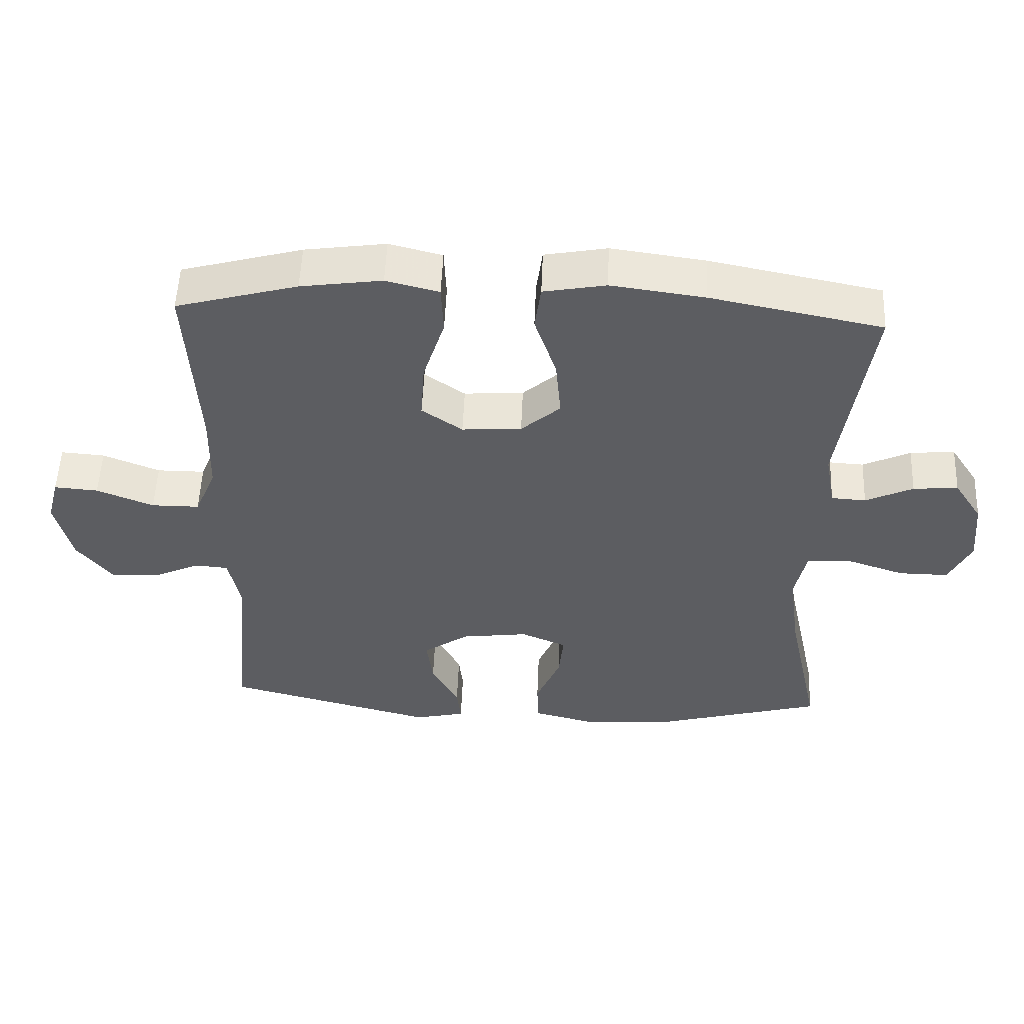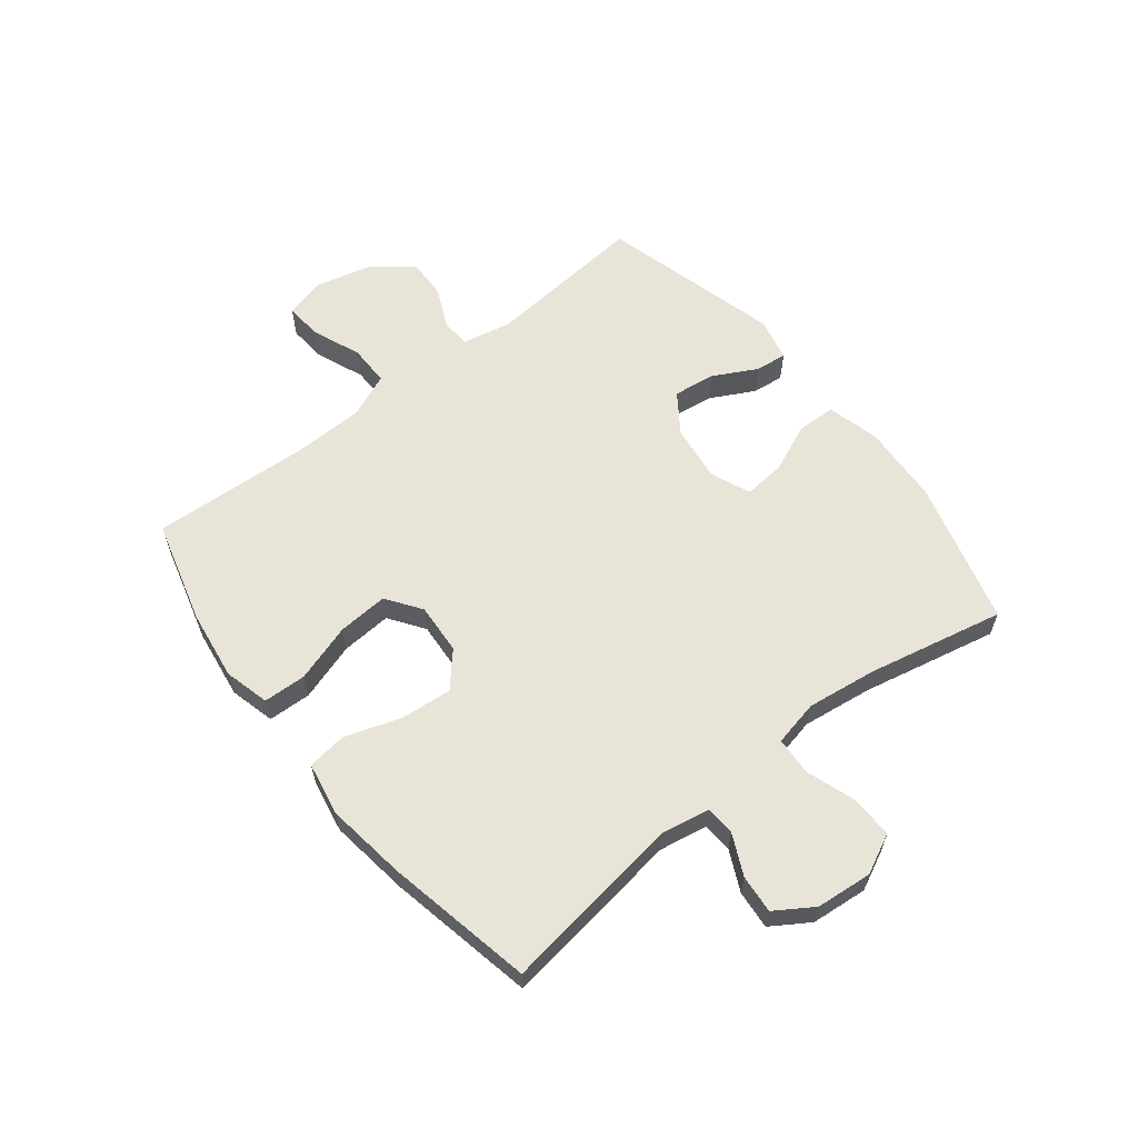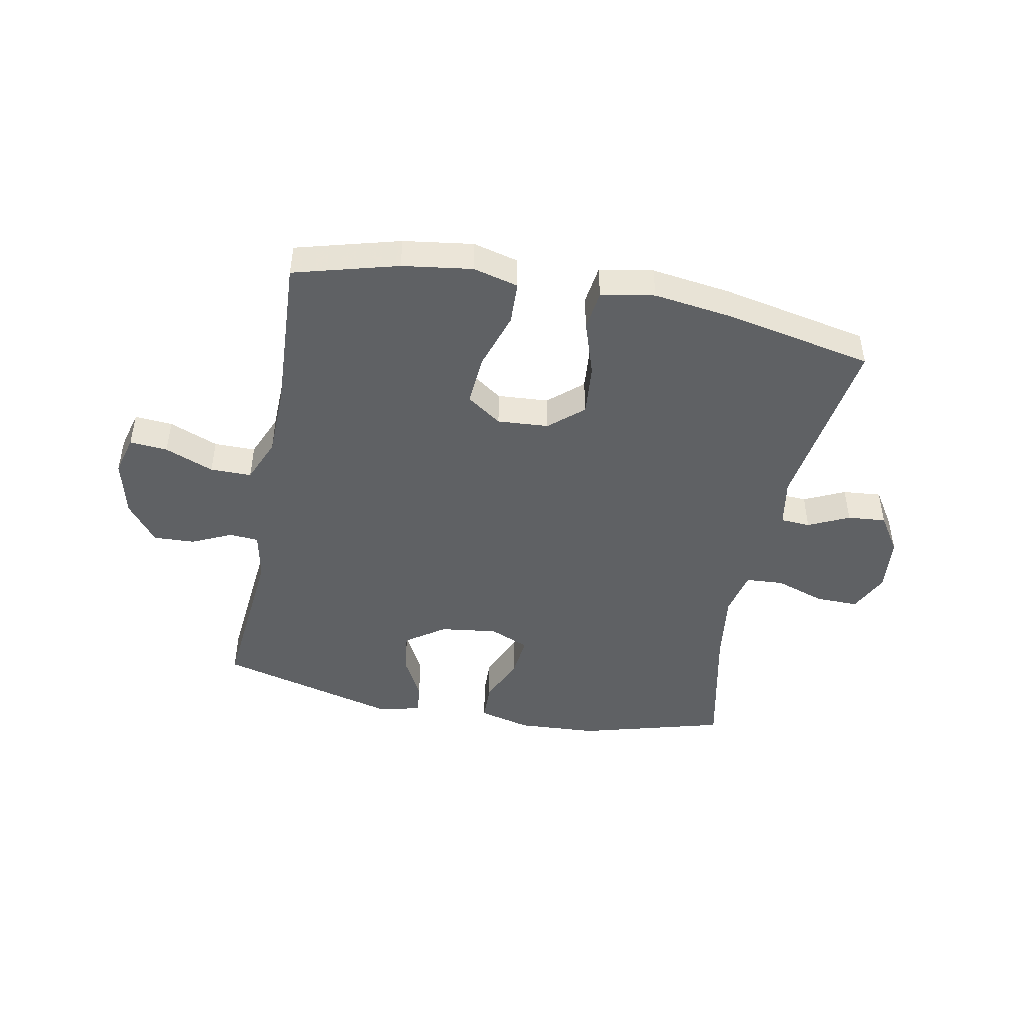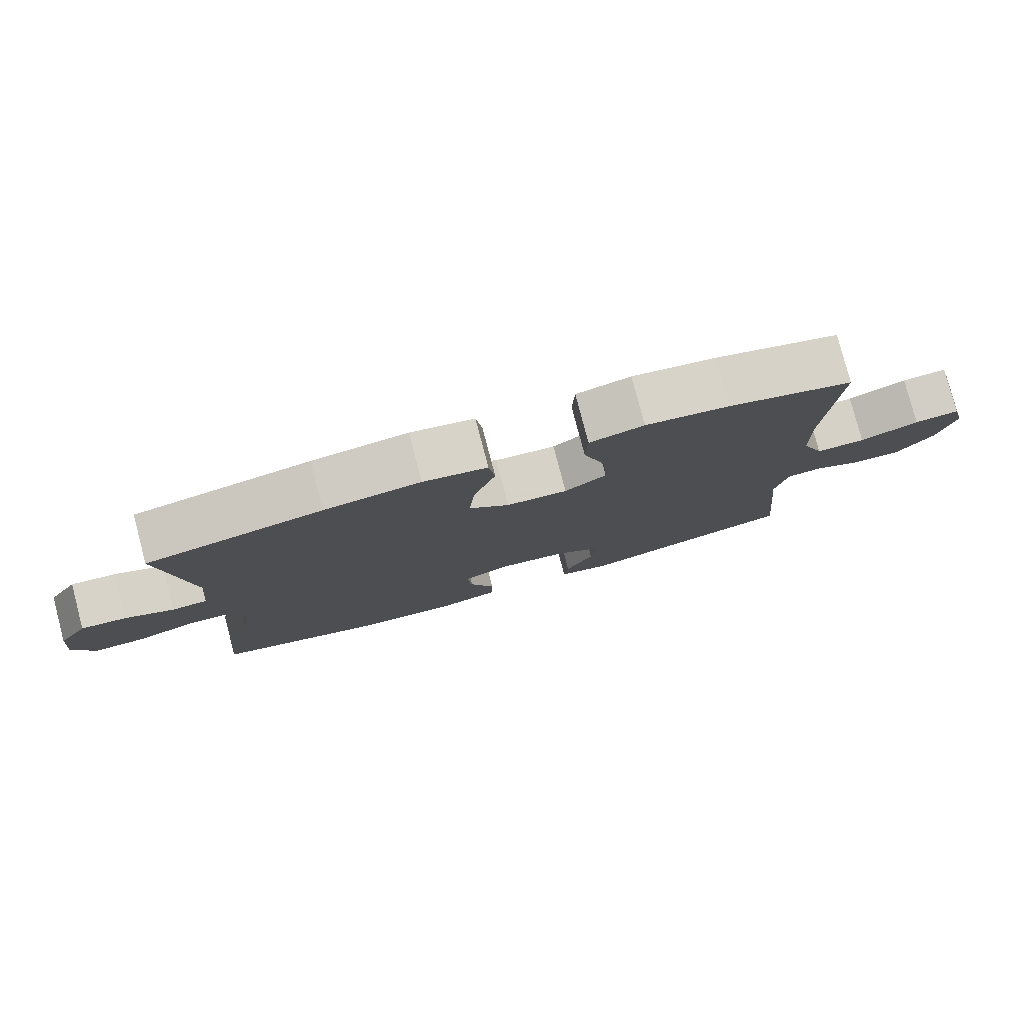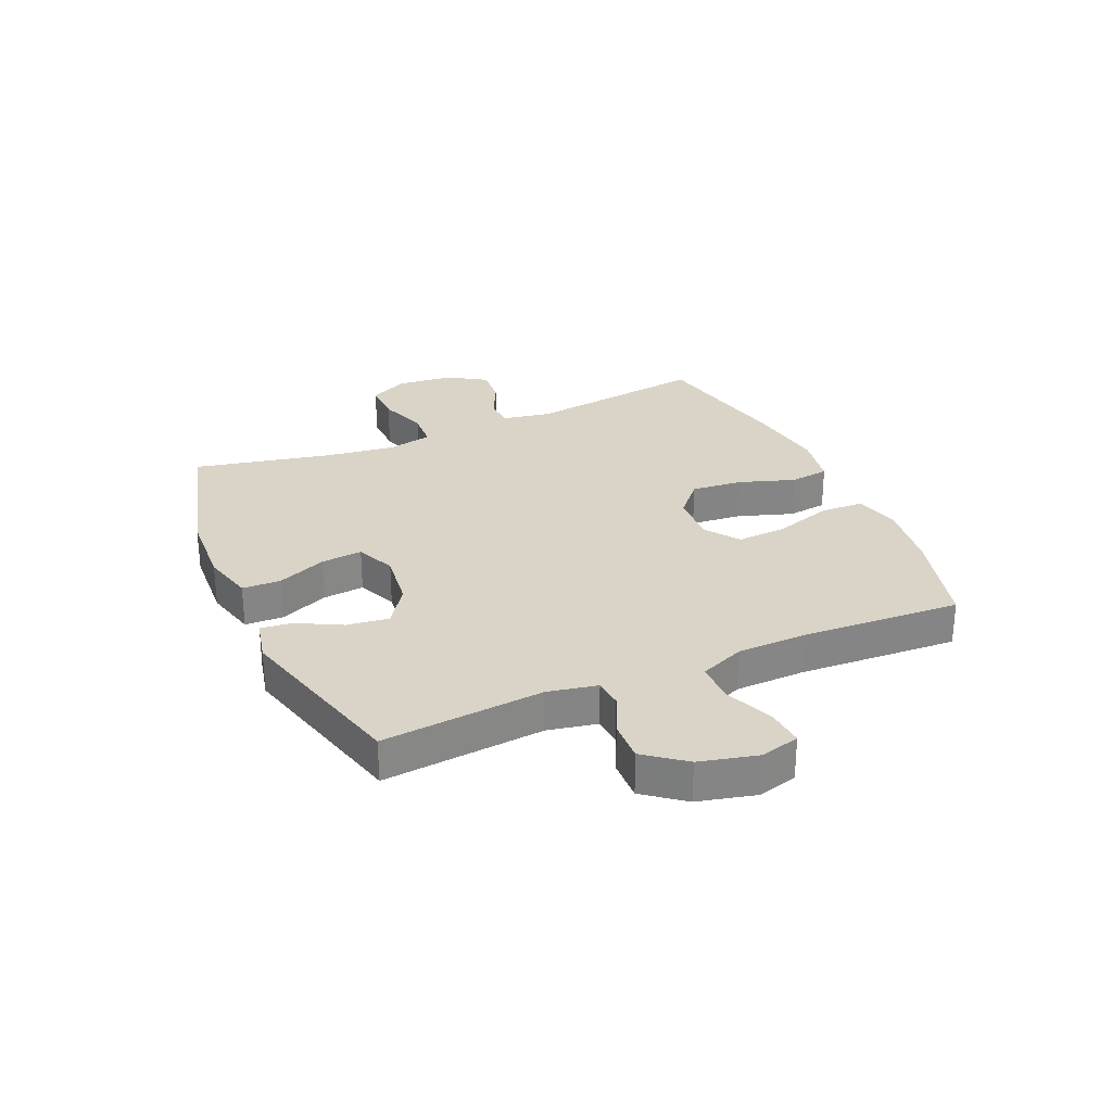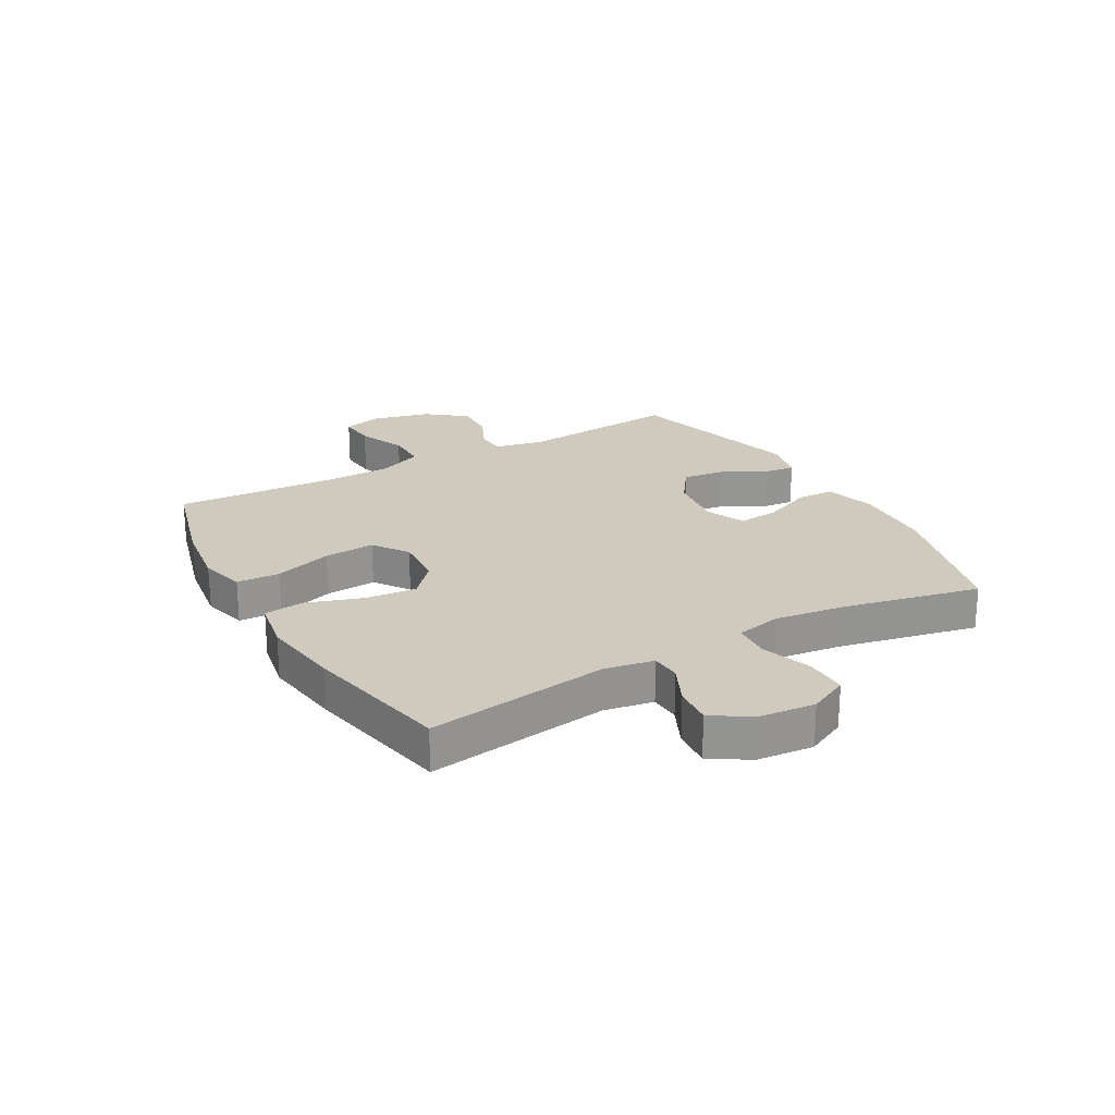
<metadata>
{"format":"obj","ext":"obj","renderer":"f3d","projection":"perspective","resolution":1024,"background":"white","views":[{"elev":53.2,"azim":2.3,"up":"+Z"},{"elev":60.7,"azim":51.7,"up":"+Y"},{"elev":-46.0,"azim":-11.0,"up":"+Y"},{"elev":79.3,"azim":165.3,"up":"+Z"},{"elev":28.5,"azim":-113.7,"up":"+Y"},{"elev":22.9,"azim":60.5,"up":"+Y"}]}
</metadata>
<code>
v 0.5 0.07 -0.5
v 0.25 0.07 -0.569
v 0.113 0.07 -0.577
v 0.023 0.07 -0.554
v 0.021 0.07 -0.488
v 0.057 0.07 -0.403
v 0.064 0.07 -0.332
v -0.004 0.07 -0.303
v -0.103 0.07 -0.316
v -0.17 0.07 -0.363
v -0.161 0.07 -0.435
v -0.121 0.07 -0.511
v -0.115 0.07 -0.565
v -0.19 0.07 -0.582
v -0.5 0.07 -0.5
v -0.474 0.07 -0.222
v -0.491 0.07 -0.137
v -0.541 0.07 -0.133
v -0.61 0.07 -0.165
v -0.681 0.07 -0.168
v -0.734 0.07 -0.1
v -0.758 0.07 -0.001
v -0.74 0.07 0.067
v -0.675 0.07 0.062
v -0.591 0.07 0.028
v -0.52 0.07 0.028
v -0.488 0.07 0.105
v -0.485 0.07 0.226
v -0.5 0.07 0.5
v -0.321 0.07 0.549
v -0.201 0.07 0.566
v -0.123 0.07 0.546
v -0.12 0.07 0.472
v -0.152 0.07 0.372
v -0.158 0.07 0.285
v -0.098 0.07 0.243
v -0.01 0.07 0.249
v 0.048 0.07 0.3
v 0.04 0.07 0.389
v 0.008 0.07 0.485
v 0.017 0.07 0.553
v 0.109 0.07 0.57
v 0.247 0.07 0.551
v 0.5 0.07 0.5
v 0.455 0.07 0.187
v 0.47 0.07 0.103
v 0.521 0.07 0.1
v 0.591 0.07 0.133
v 0.657 0.07 0.139
v 0.699 0.07 0.074
v 0.708 0.07 -0.023
v 0.675 0.07 -0.091
v 0.602 0.07 -0.09
v 0.516 0.07 -0.061
v 0.451 0.07 -0.065
v 0.434 0.07 -0.144
v 0.45 0.07 -0.265
v 0.5 0 -0.5
v 0.25 0 -0.569
v 0.113 0 -0.577
v 0.023 0 -0.554
v 0.021 0 -0.488
v 0.057 0 -0.403
v 0.064 0 -0.332
v -0.004 0 -0.303
v -0.103 0 -0.316
v -0.17 0 -0.363
v -0.161 0 -0.435
v -0.121 0 -0.511
v -0.115 0 -0.565
v -0.19 0 -0.582
v -0.5 0 -0.5
v -0.474 0 -0.222
v -0.491 0 -0.137
v -0.541 0 -0.133
v -0.61 0 -0.165
v -0.681 0 -0.168
v -0.734 0 -0.1
v -0.758 0 -0.001
v -0.74 0 0.067
v -0.675 0 0.062
v -0.591 0 0.028
v -0.52 0 0.028
v -0.488 0 0.105
v -0.485 0 0.226
v -0.5 0 0.5
v -0.321 0 0.549
v -0.201 0 0.566
v -0.123 0 0.546
v -0.12 0 0.472
v -0.152 0 0.372
v -0.158 0 0.285
v -0.098 0 0.243
v -0.01 0 0.249
v 0.048 0 0.3
v 0.04 0 0.389
v 0.008 0 0.485
v 0.017 0 0.553
v 0.109 0 0.57
v 0.247 0 0.551
v 0.5 0 0.5
v 0.455 0 0.187
v 0.47 0 0.103
v 0.521 0 0.1
v 0.591 0 0.133
v 0.657 0 0.139
v 0.699 0 0.074
v 0.708 0 -0.023
v 0.675 0 -0.091
v 0.602 0 -0.09
v 0.516 0 -0.061
v 0.451 0 -0.065
v 0.434 0 -0.144
v 0.45 0 -0.265
f 52 53 54
f 51 52 54
f 50 51 54
f 49 50 54
f 48 49 54
f 47 48 54
f 46 47 54 55
f 45 46 55 56
f 43 44 45
f 42 43 45
f 41 42 45
f 40 41 45
f 39 40 45
f 38 39 45 56
f 32 33 34
f 31 32 34
f 30 31 34
f 29 30 34
f 28 29 34
f 27 28 34 35
f 26 27 35 36
f 23 24 25
f 22 23 25
f 21 22 25
f 20 21 25
f 19 20 25
f 18 19 25
f 17 18 25 26
f 26 36 37
f 17 26 37
f 16 17 37
f 14 15 16
f 13 14 16
f 12 13 16
f 11 12 16
f 4 5 6
f 3 4 6
f 2 3 6
f 1 2 6
f 57 1 6
f 57 6 7
f 56 57 7 8
f 38 56 8 9
f 37 38 9 10
f 16 37 10
f 10 11 16
f 111 110 109
f 111 109 108
f 111 108 107
f 111 107 106
f 111 106 105
f 111 105 104
f 112 111 104 103
f 113 112 103 102
f 102 101 100
f 102 100 99
f 102 99 98
f 102 98 97
f 102 97 96
f 113 102 96 95
f 91 90 89
f 91 89 88
f 91 88 87
f 91 87 86
f 91 86 85
f 92 91 85 84
f 93 92 84 83
f 82 81 80
f 82 80 79
f 82 79 78
f 82 78 77
f 82 77 76
f 82 76 75
f 83 82 75 74
f 94 93 83
f 94 83 74
f 94 74 73
f 73 72 71
f 73 71 70
f 73 70 69
f 73 69 68
f 63 62 61
f 63 61 60
f 63 60 59
f 63 59 58
f 63 58 114
f 64 63 114
f 65 64 114 113
f 66 65 113 95
f 67 66 95 94
f 67 94 73
f 73 68 67
f 1 58 59 2
f 2 59 60 3
f 3 60 61 4
f 4 61 62 5
f 5 62 63 6
f 6 63 64 7
f 7 64 65 8
f 8 65 66 9
f 9 66 67 10
f 10 67 68 11
f 11 68 69 12
f 12 69 70 13
f 13 70 71 14
f 14 71 72 15
f 15 72 73 16
f 16 73 74 17
f 17 74 75 18
f 18 75 76 19
f 19 76 77 20
f 20 77 78 21
f 21 78 79 22
f 22 79 80 23
f 23 80 81 24
f 24 81 82 25
f 25 82 83 26
f 26 83 84 27
f 27 84 85 28
f 28 85 86 29
f 29 86 87 30
f 30 87 88 31
f 31 88 89 32
f 32 89 90 33
f 33 90 91 34
f 34 91 92 35
f 35 92 93 36
f 36 93 94 37
f 37 94 95 38
f 38 95 96 39
f 39 96 97 40
f 40 97 98 41
f 41 98 99 42
f 42 99 100 43
f 43 100 101 44
f 44 101 102 45
f 45 102 103 46
f 46 103 104 47
f 47 104 105 48
f 48 105 106 49
f 49 106 107 50
f 50 107 108 51
f 51 108 109 52
f 52 109 110 53
f 53 110 111 54
f 54 111 112 55
f 55 112 113 56
f 56 113 114 57
f 57 114 58 1

</code>
